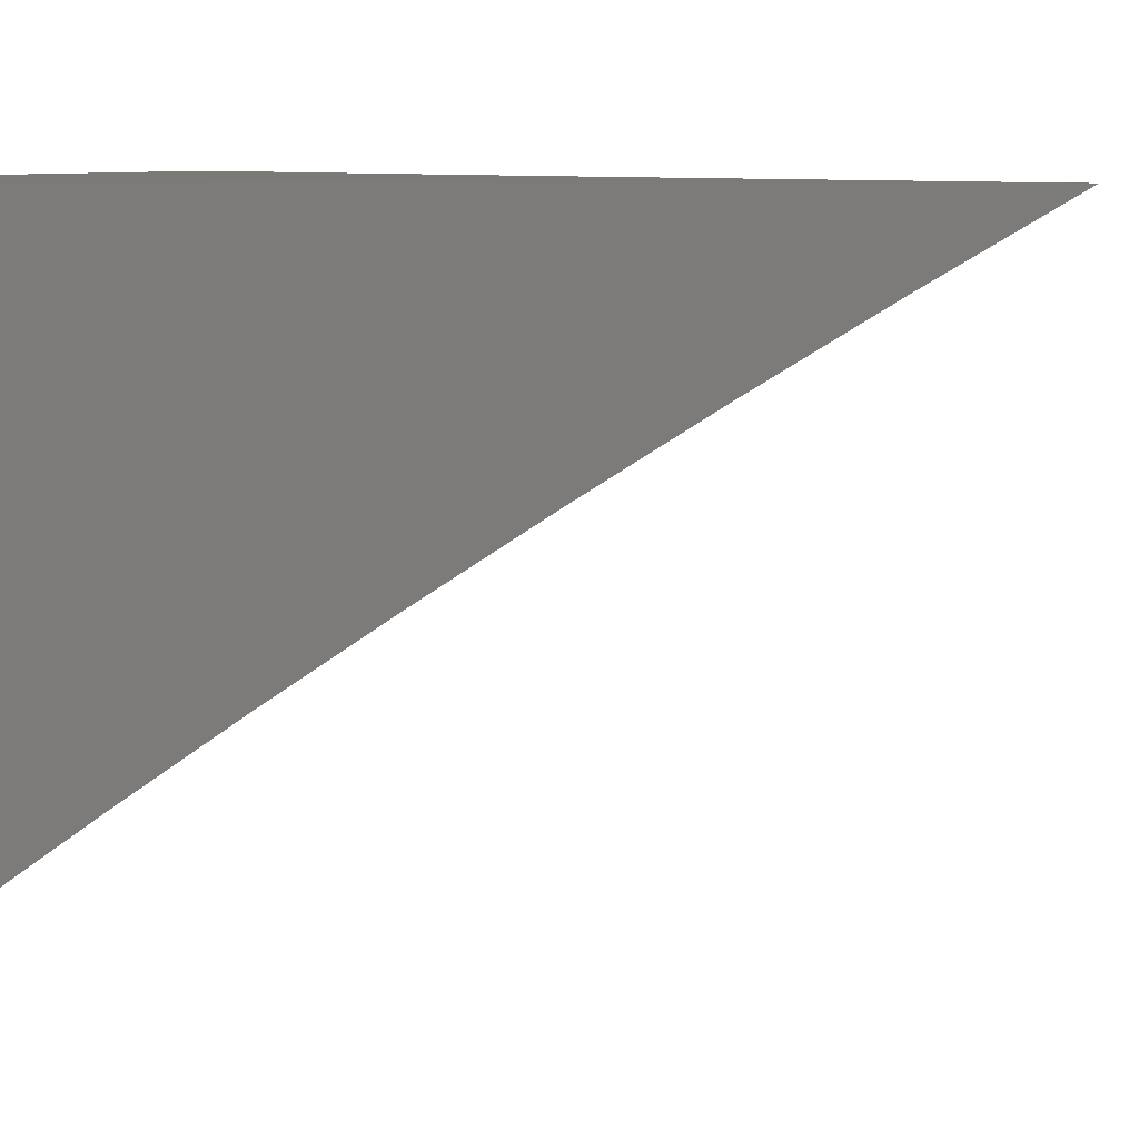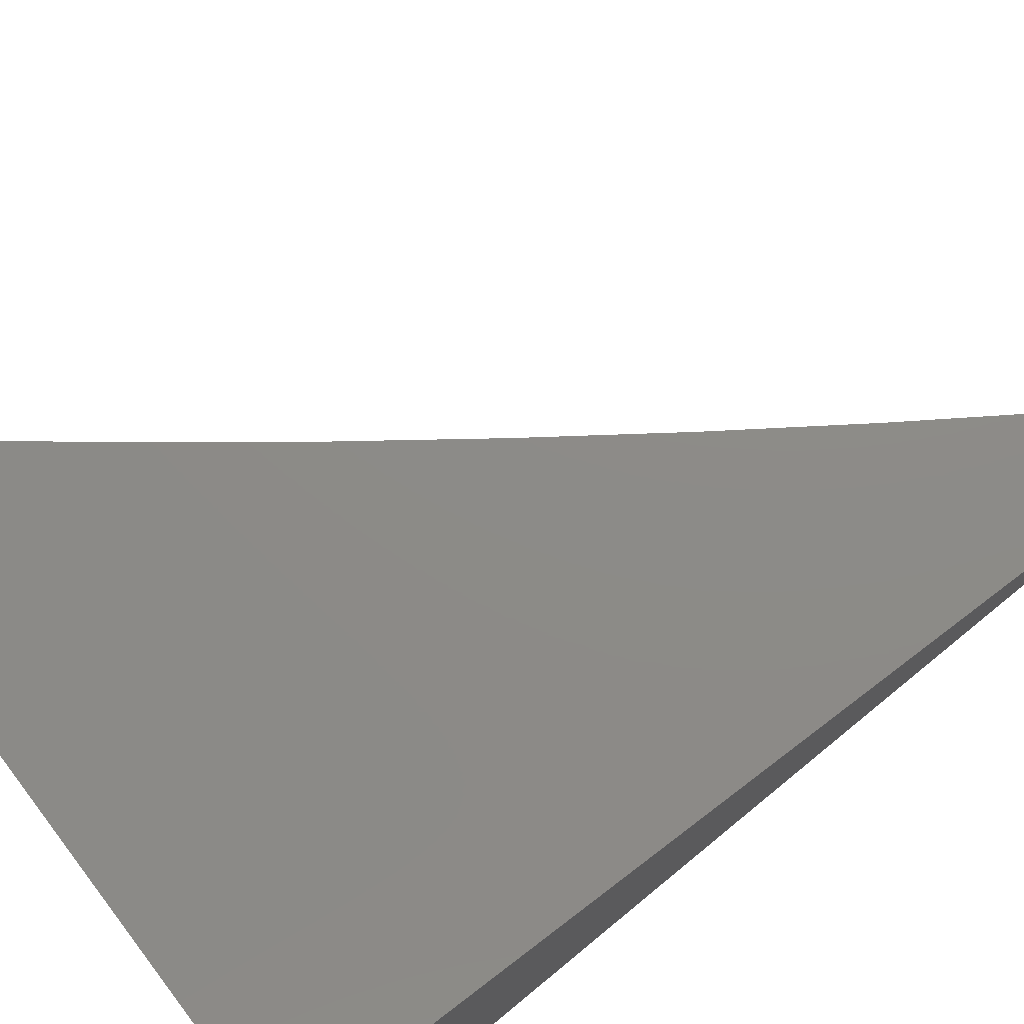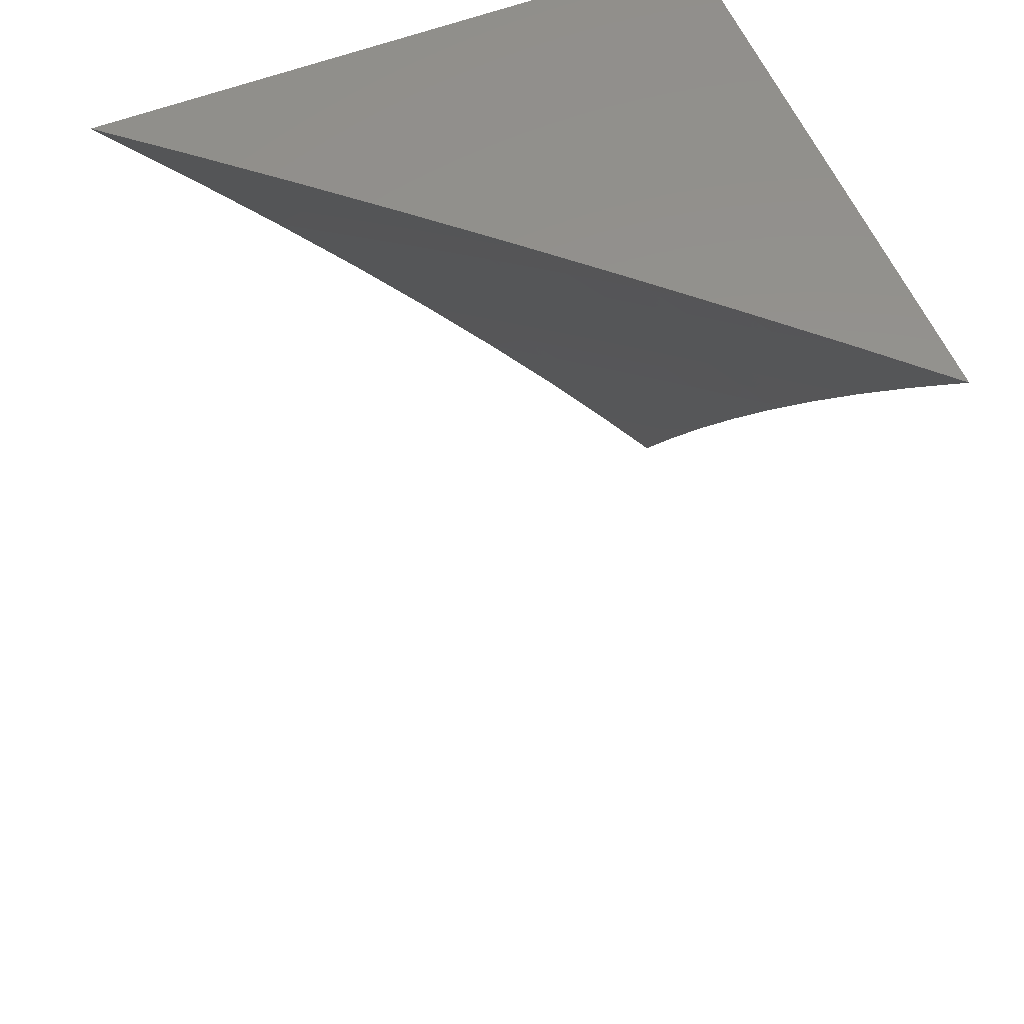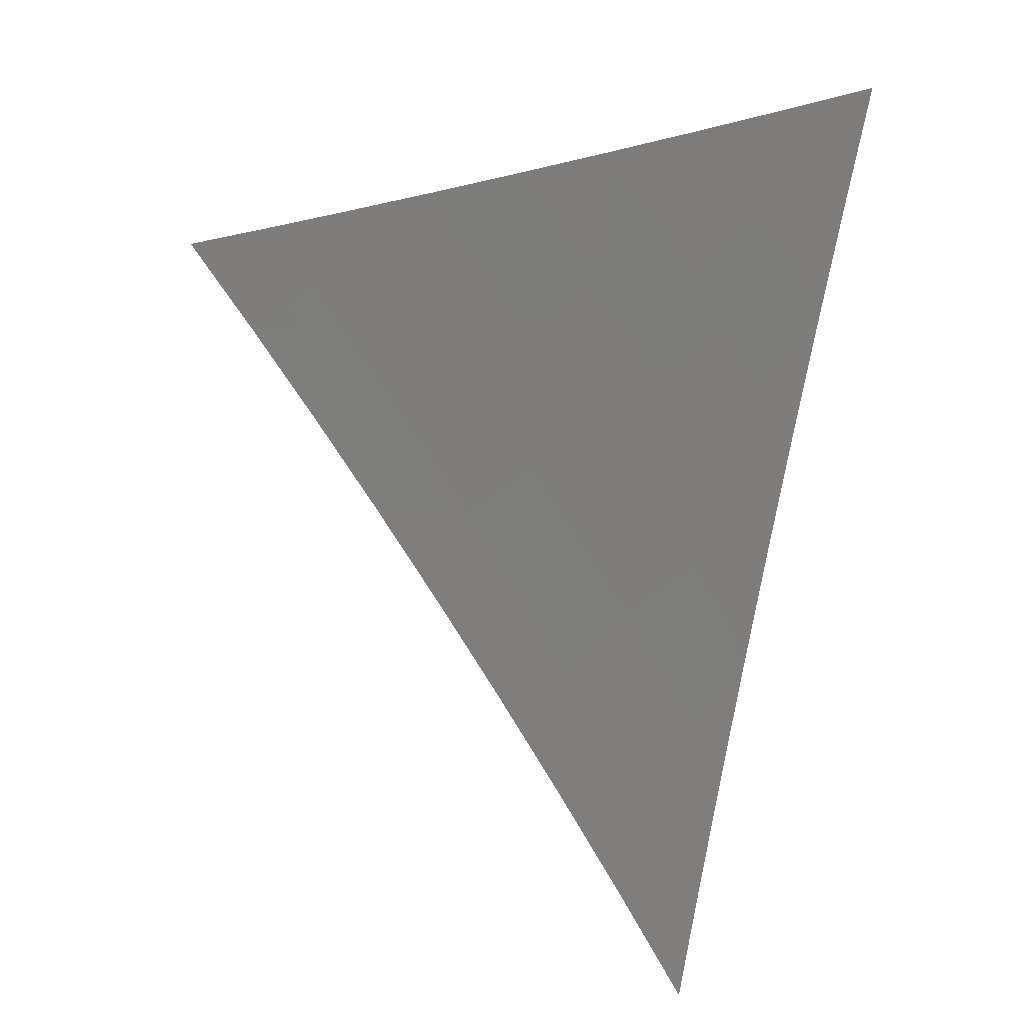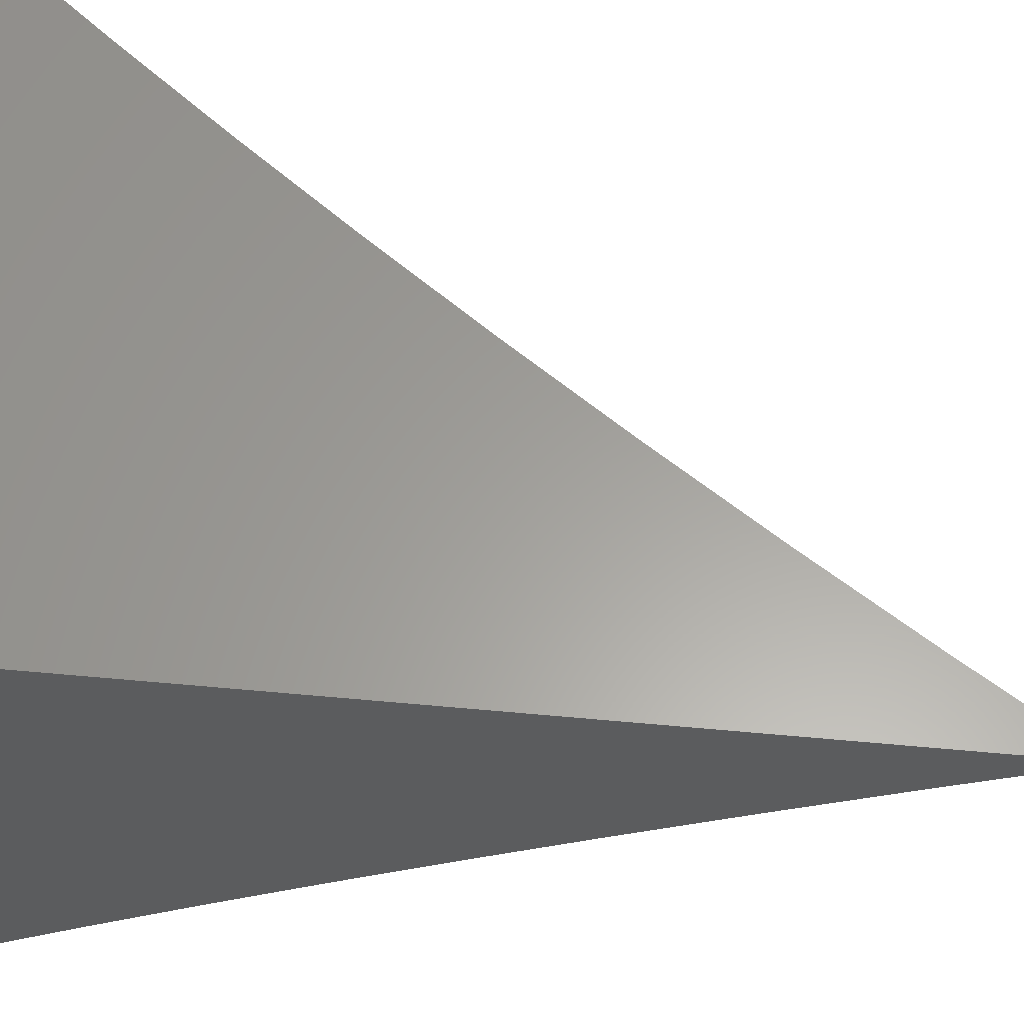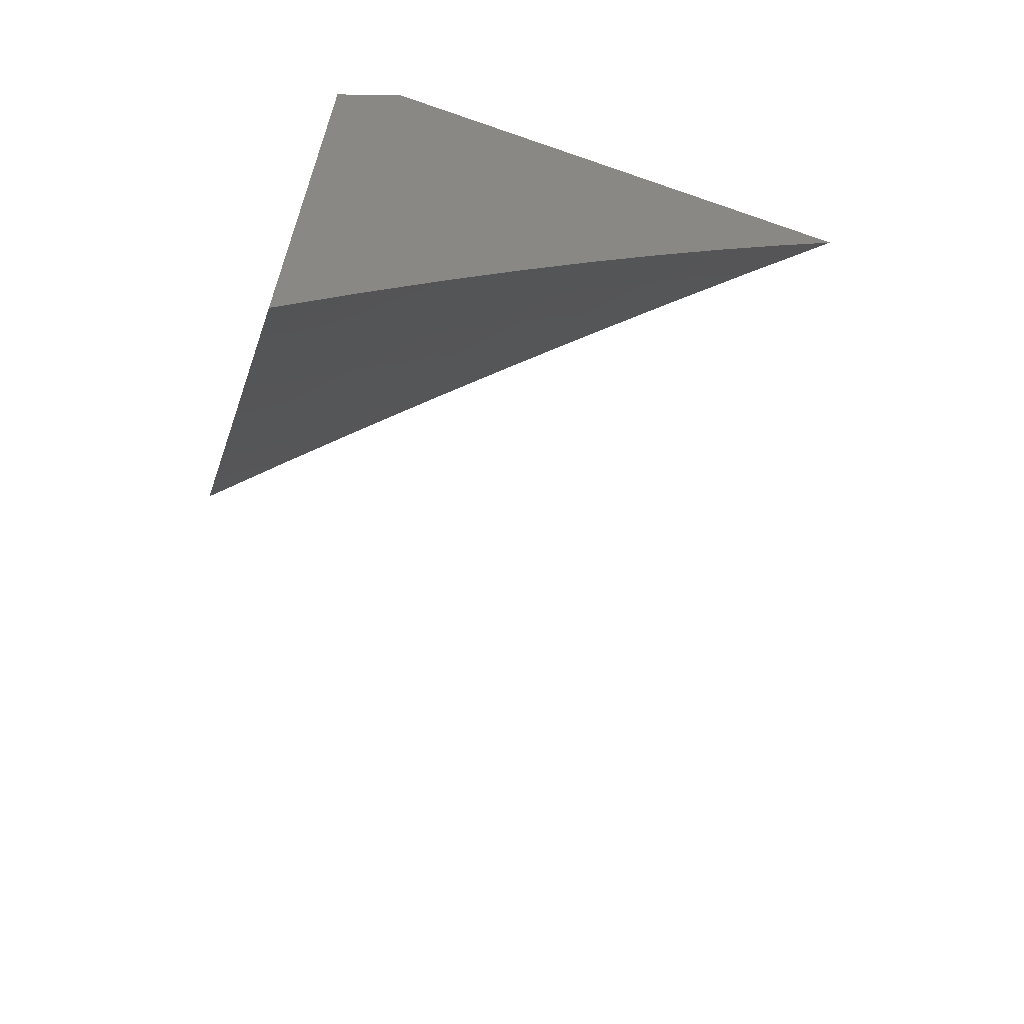
<metadata>
{"format":"stl","ext":"stl","renderer":"f3d","projection":"perspective","resolution":1024,"background":"white","views":[{"elev":7.6,"azim":-71.3,"up":"+Z"},{"elev":76.1,"azim":-127.2,"up":"+Z"},{"elev":57.0,"azim":157.8,"up":"+Y"},{"elev":-24.8,"azim":159.5,"up":"+Y"},{"elev":61.2,"azim":-84.7,"up":"+Z"},{"elev":-66.3,"azim":-19.2,"up":"+Y"}]}
</metadata>
<code>
# stl→obj: 80 verts, 156 faces
v -6.503 5 7.937
v -6.429 5 8
v -6.514 4.987 7.936
v -6.506 4.904 8
v -6.552 4.939 7.936
v -6.591 4.89 7.936
v -6.598 4.973 7.871
v -6.637 4.924 7.871
v -6.648 5 7.808
v -6.683 4.958 7.806
v -6.72 5 7.742
v -6.728 4.992 7.74
v -6.791 5 7.676
v -6.767 4.942 7.74
v -6.812 4.975 7.674
v -6.85 4.924 7.674
v -6.861 5 7.609
v -6.896 4.957 7.608
v -6.931 5 7.542
v -6.94 4.989 7.541
v -7 5 7.473
v -6.979 4.937 7.541
v -7 4.904 7.544
v -6.934 4.905 7.608
v -6.972 4.854 7.608
v -6.888 4.873 7.674
v -6.926 4.822 7.674
v -6.843 4.841 7.74
v -6.88 4.79 7.74
v -6.796 4.808 7.806
v -6.833 4.758 7.806
v -6.75 4.775 7.871
v -6.787 4.725 7.871
v -6.703 4.742 7.936
v -6.739 4.692 7.936
v -6.655 4.709 8
v -6.727 4.61 8
v -6.581 4.807 8
v -6.628 4.841 7.936
v -6.675 4.875 7.871
v -6.713 4.825 7.871
v -6.759 4.858 7.806
v -6.666 4.791 7.936
v -6.797 4.51 8
v -6.811 4.592 7.936
v -6.776 4.642 7.936
v -6.823 4.674 7.871
v -6.87 4.707 7.806
v -6.917 4.739 7.74
v -6.963 4.77 7.674
v -7 4.806 7.613
v -6.866 4.409 8
v -6.882 4.49 7.936
v -6.847 4.541 7.936
v -6.895 4.573 7.871
v -6.859 4.624 7.871
v -6.942 4.605 7.806
v -6.906 4.656 7.806
v -6.989 4.636 7.74
v -6.953 4.687 7.74
v -7 4.708 7.681
v -6.934 4.307 8
v -6.95 4.388 7.936
v -6.916 4.439 7.936
v -6.965 4.471 7.871
v -6.93 4.522 7.871
v -7 4.509 7.813
v -6.978 4.553 7.806
v -7 4.609 7.748
v -7 4.203 8
v -7 4.306 7.939
v -6.984 4.337 7.936
v -7 4.408 7.877
v -6.999 4.419 7.871
v -6.576 5 7.872
v -6.721 4.908 7.806
v -6.805 4.891 7.74
v -7 4.91 8
v -6.936 5 8
v -7 5 7.941
f 1 2 3
f 3 2 4
f 3 4 5
f 5 4 6
f 5 6 7
f 7 6 8
f 7 8 9
f 9 8 10
f 9 10 11
f 11 10 12
f 11 12 13
f 13 12 14
f 13 14 15
f 15 14 16
f 15 16 17
f 17 16 18
f 17 18 19
f 19 18 20
f 19 20 21
f 21 20 22
f 21 22 23
f 23 22 24
f 23 24 25
f 25 24 26
f 25 26 27
f 27 26 28
f 27 28 29
f 29 28 30
f 29 30 31
f 31 30 32
f 31 32 33
f 33 32 34
f 33 34 35
f 35 34 36
f 35 36 37
f 4 38 6
f 6 38 39
f 6 39 40
f 40 39 41
f 40 41 42
f 42 41 30
f 42 30 28
f 39 38 43
f 43 38 36
f 43 36 34
f 44 45 37
f 37 45 46
f 37 46 35
f 35 46 47
f 35 47 33
f 33 47 48
f 33 48 31
f 31 48 49
f 31 49 29
f 29 49 50
f 29 50 27
f 27 50 51
f 27 51 25
f 25 51 23
f 52 53 44
f 44 53 54
f 44 54 45
f 45 54 55
f 45 55 56
f 56 55 57
f 56 57 58
f 58 57 59
f 58 59 60
f 60 59 61
f 60 61 50
f 50 61 51
f 62 63 52
f 52 63 64
f 52 64 53
f 53 64 65
f 53 65 66
f 66 65 67
f 66 67 68
f 68 67 69
f 68 69 57
f 57 69 59
f 70 71 62
f 62 71 72
f 62 72 63
f 63 72 73
f 63 73 74
f 74 73 67
f 74 67 65
f 71 73 72
f 69 61 59
f 17 13 15
f 9 75 7
f 7 75 5
f 5 75 3
f 3 75 1
f 6 40 8
f 8 40 76
f 8 76 10
f 10 76 14
f 10 14 12
f 40 42 76
f 76 42 77
f 76 77 14
f 14 77 16
f 34 32 43
f 43 32 41
f 43 41 39
f 32 30 41
f 77 42 28
f 16 77 26
f 26 77 28
f 18 16 24
f 24 16 26
f 20 18 22
f 22 18 24
f 45 56 46
f 46 56 47
f 56 58 47
f 47 58 48
f 60 50 49
f 58 60 48
f 48 60 49
f 68 57 55
f 53 66 54
f 54 66 55
f 66 68 55
f 74 65 64
f 63 74 64
f 78 79 80
f 21 23 80
f 80 23 51
f 80 51 61
f 61 69 80
f 80 69 78
f 78 69 67
f 78 67 73
f 73 71 78
f 78 71 70
f 70 62 78
f 78 62 52
f 78 52 44
f 44 37 78
f 78 37 79
f 79 37 36
f 79 36 38
f 38 4 79
f 79 4 2
f 2 1 79
f 79 1 75
f 79 75 9
f 9 11 79
f 79 11 80
f 80 11 13
f 80 13 17
f 17 19 80
f 80 19 21

</code>
